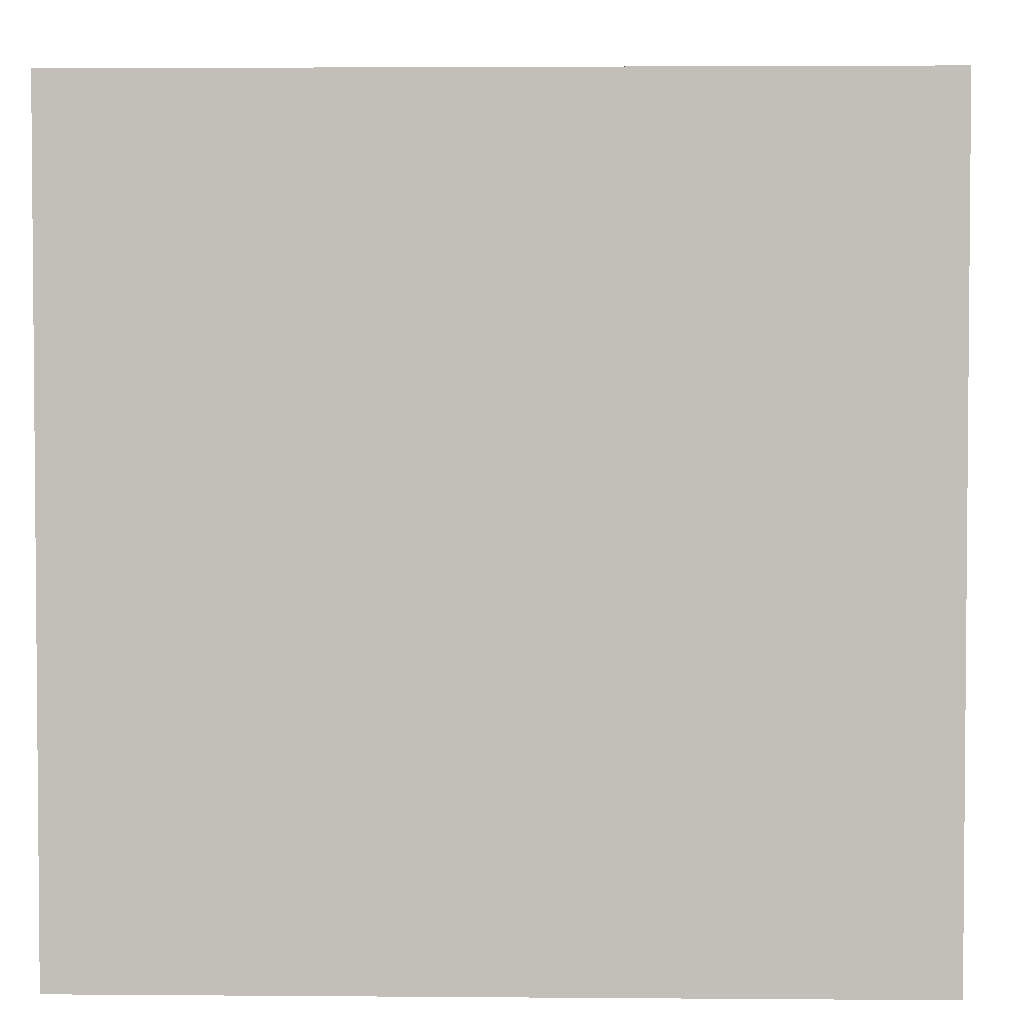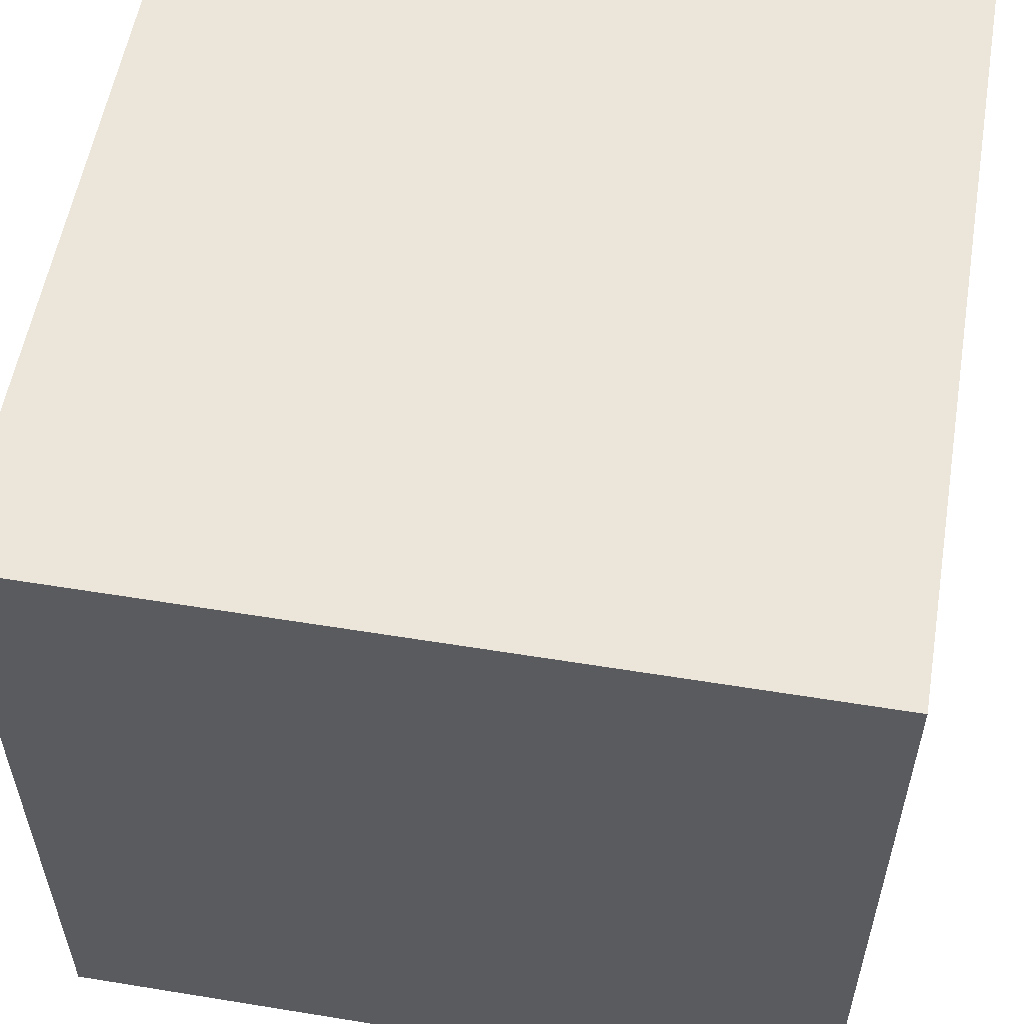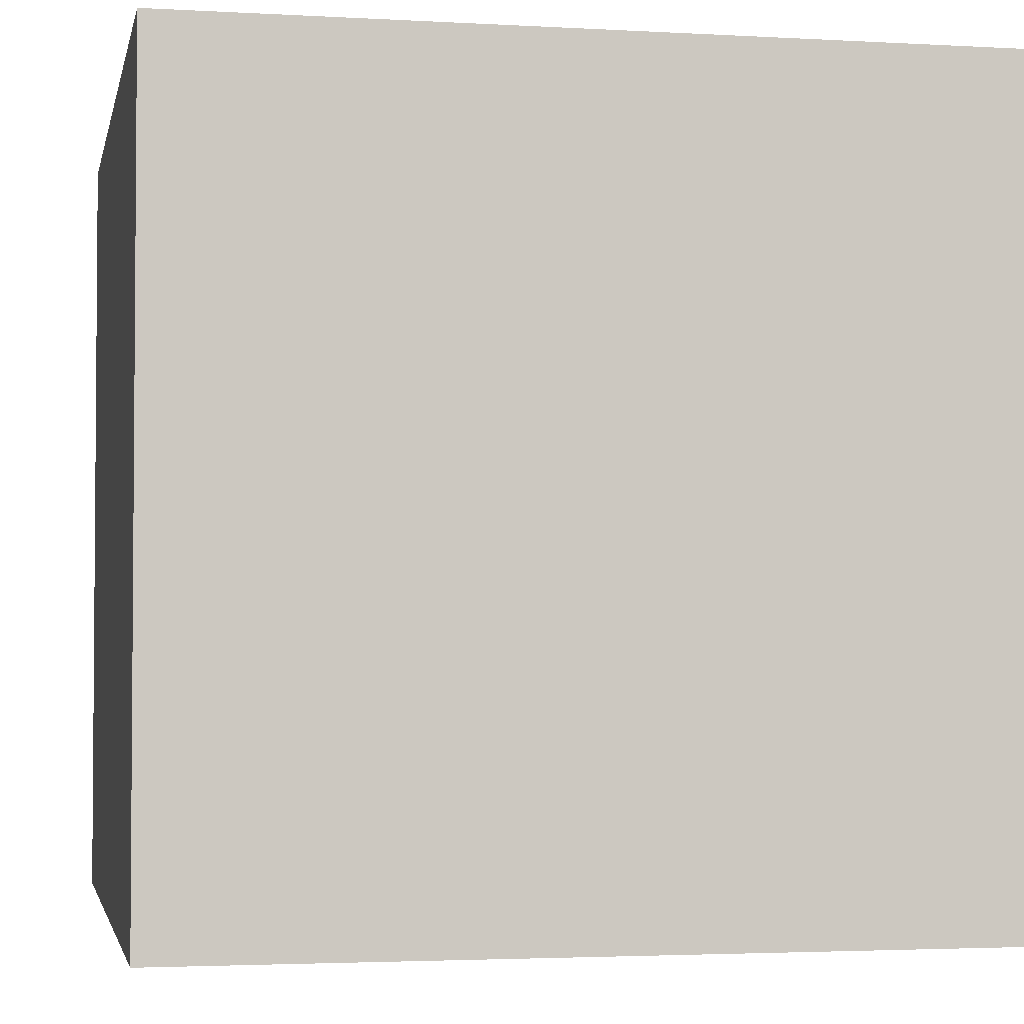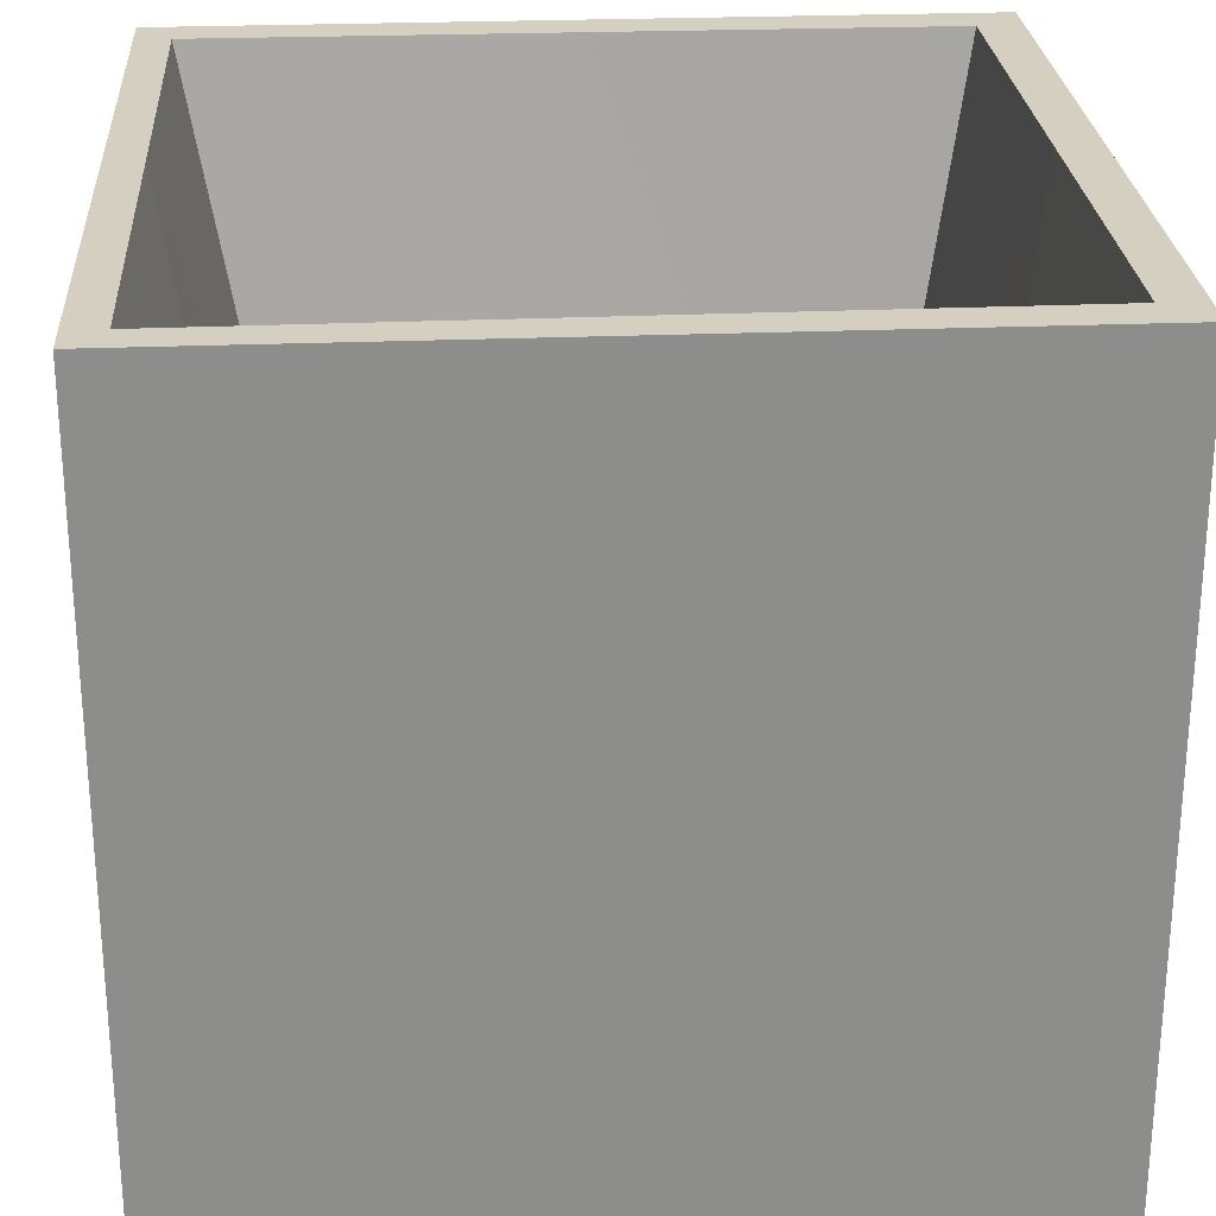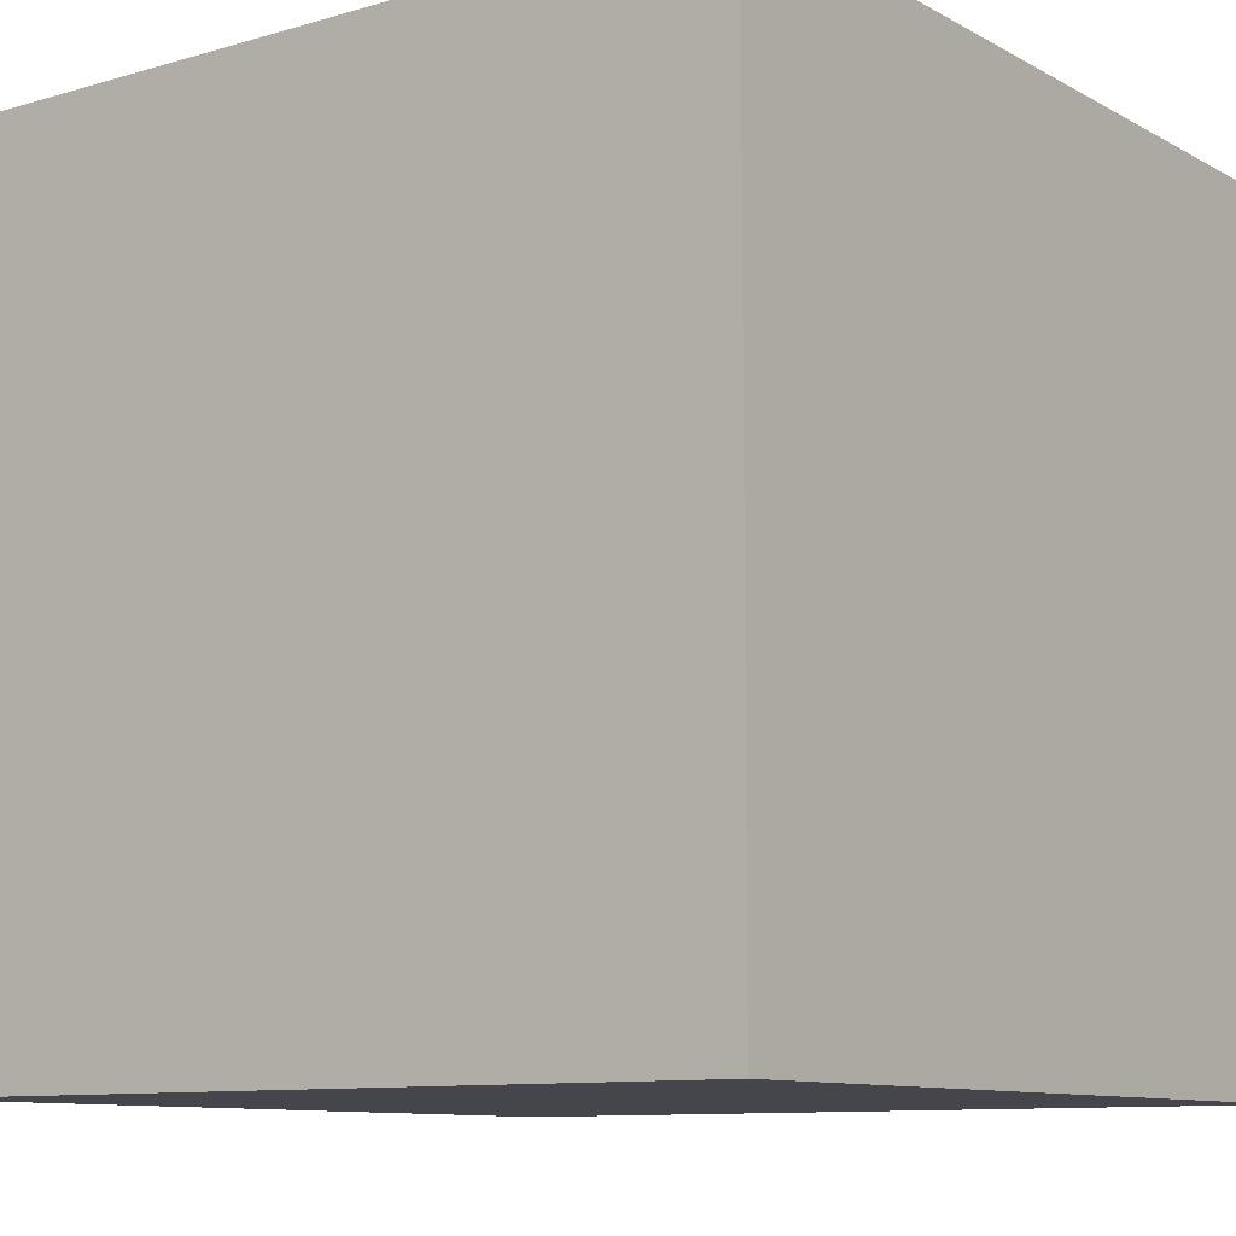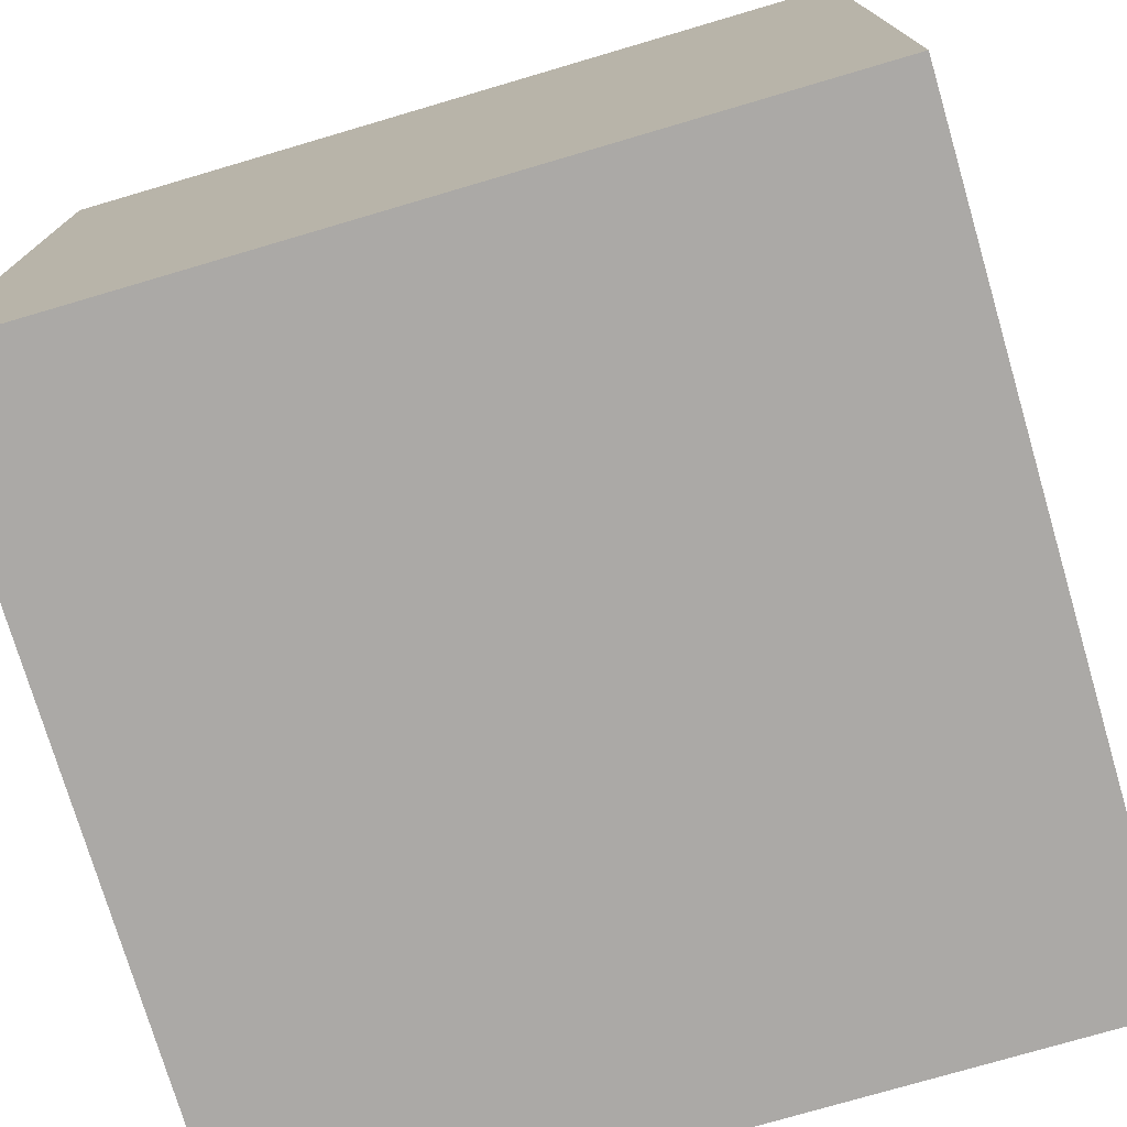
<metadata>
{"format":"obj","ext":"obj","renderer":"f3d","projection":"perspective","resolution":1024,"background":"white","views":[{"elev":3.0,"azim":91.6,"up":"+Z"},{"elev":56.0,"azim":99.7,"up":"+Z"},{"elev":-2.9,"azim":-11.2,"up":"+Z"},{"elev":25.9,"azim":-93.7,"up":"+Y"},{"elev":-10.1,"azim":-53.5,"up":"+Y"},{"elev":-75.5,"azim":-73.6,"up":"+Y"}]}
</metadata>
<code>
o Box
v 1 -1 -1
v 1 -1 1
v -1 -1 1
v -1 -1 -1
v 1 1 -1
v 1 1 1
v -1 1 1
v -1 1 -1
v 0.8903 1 0.8903
v -0.8993 1 0.8988
v 0.8993 1 -0.9143
v -0.9114 1 -0.9114
v 0.002077 -0.7153 0.002078
v 1 1 0.01336
v -1 1 -0.009249
v 0.8947 1 0.01217
v -0.9054 1 -0.00818
v 0.02611 1 -1
v 0.02402 1 -0.9129
v 0.01162 1 1
v 0.01061 1 0.8945
v 0.007733 -0.7153 0.5935
v -0.5727 -0.7153 -0.00442
v 0.5975 -0.7153 0.5975
v -0.5582 -0.7153 -0.5582
v 0.5761 -0.7153 -0.5842
v 0.01583 -0.7153 -0.5714
v -0.5883 -0.7153 0.5894
v 0.5868 -0.7153 0.008688
f 2 4 1
f 8 12 18
f 5 2 1
f 6 3 2
f 3 8 4
f 1 18 5
f 2 3 4
f 8 15 12
f 14 2 5
f 20 3 6
f 3 15 8
f 1 4 8
f 9 21 20
f 5 11 14
f 17 25 12
f 19 26 11
f 17 15 10
f 14 9 6
f 13 28 22
f 16 24 9
f 18 19 11
f 21 24 22
f 13 27 25
f 20 10 7
f 10 15 7
f 10 20 21
f 14 11 16
f 11 5 18
f 12 15 17
f 18 12 19
f 9 14 16
f 20 6 9
f 28 17 10
f 13 29 26
f 26 16 11
f 25 23 13
f 22 24 13
f 28 21 22
f 26 27 13
f 25 19 12
f 24 29 13
f 23 28 13
f 1 8 18
f 14 6 2
f 20 7 3
f 3 7 15
f 17 23 25
f 19 27 26
f 16 29 24
f 21 9 24
f 28 23 17
f 26 29 16
f 28 10 21
f 25 27 19

</code>
